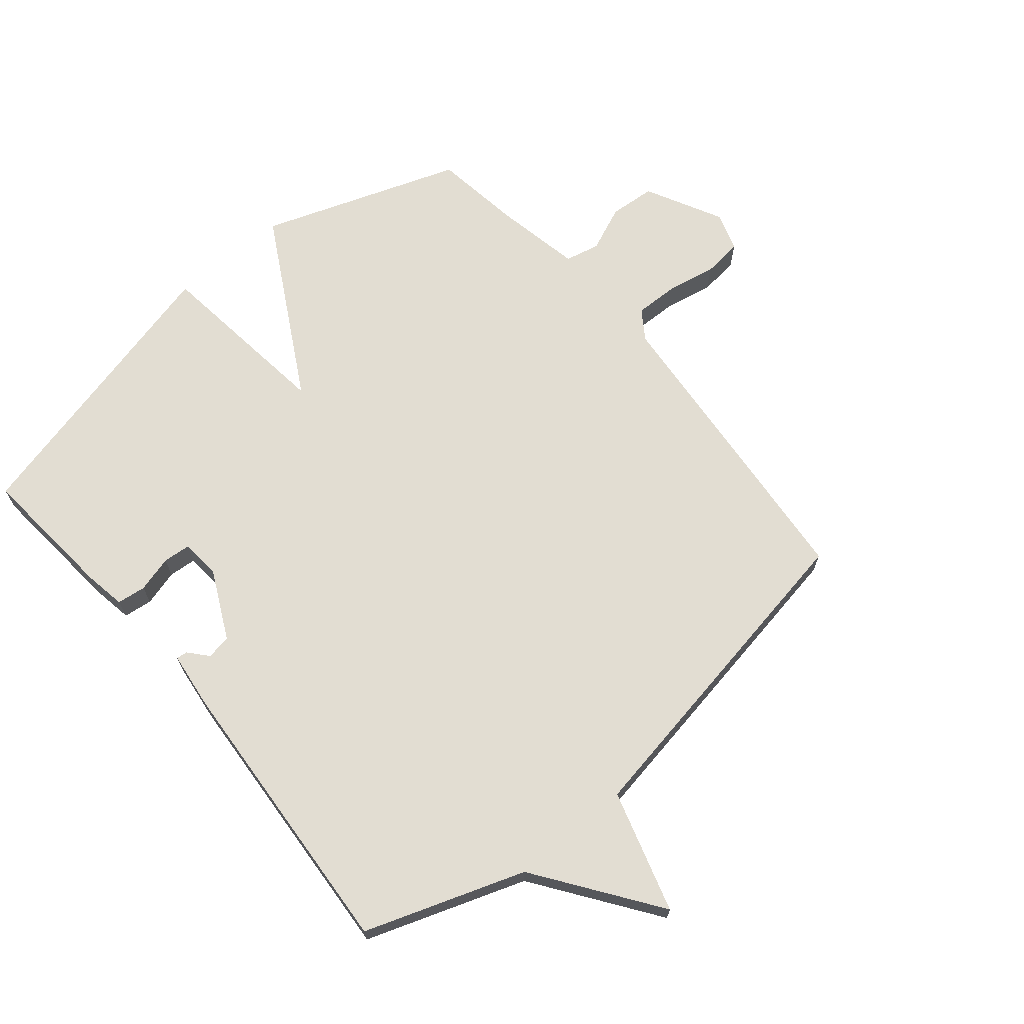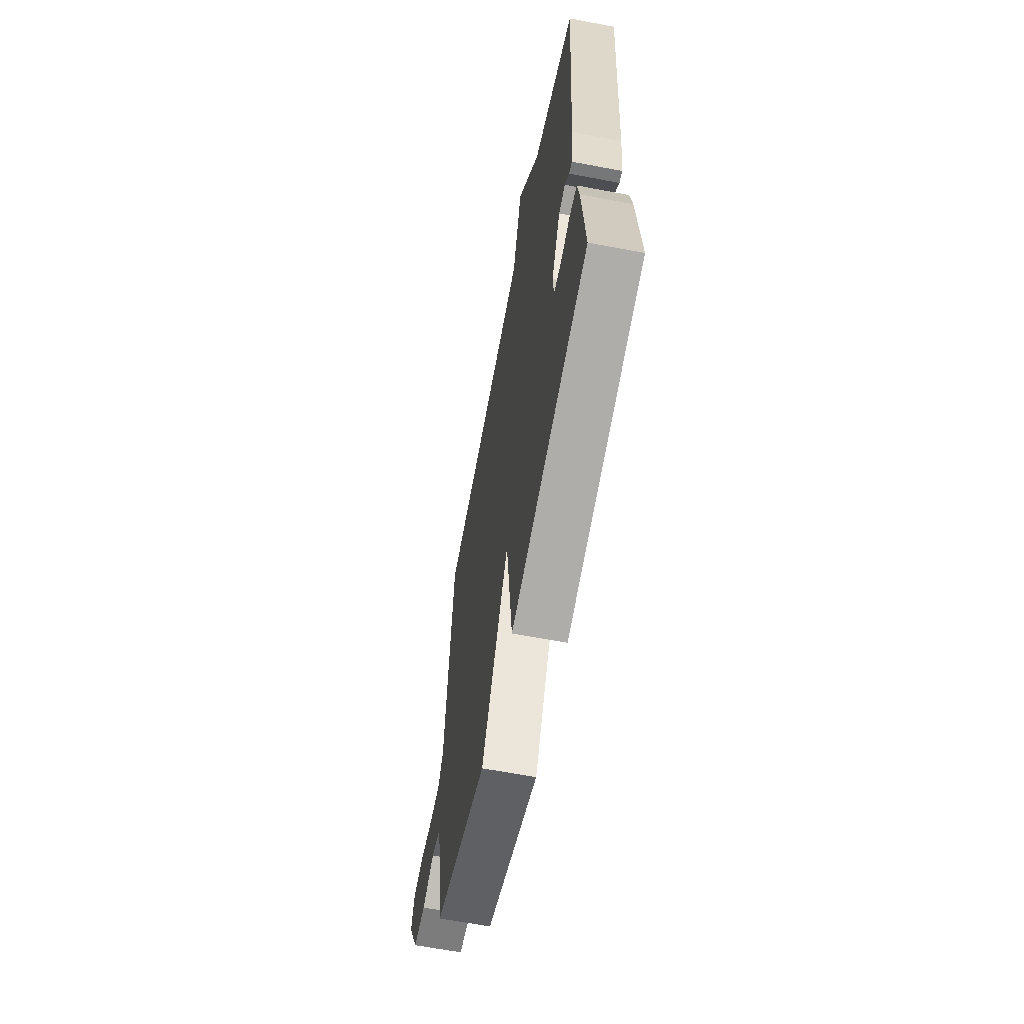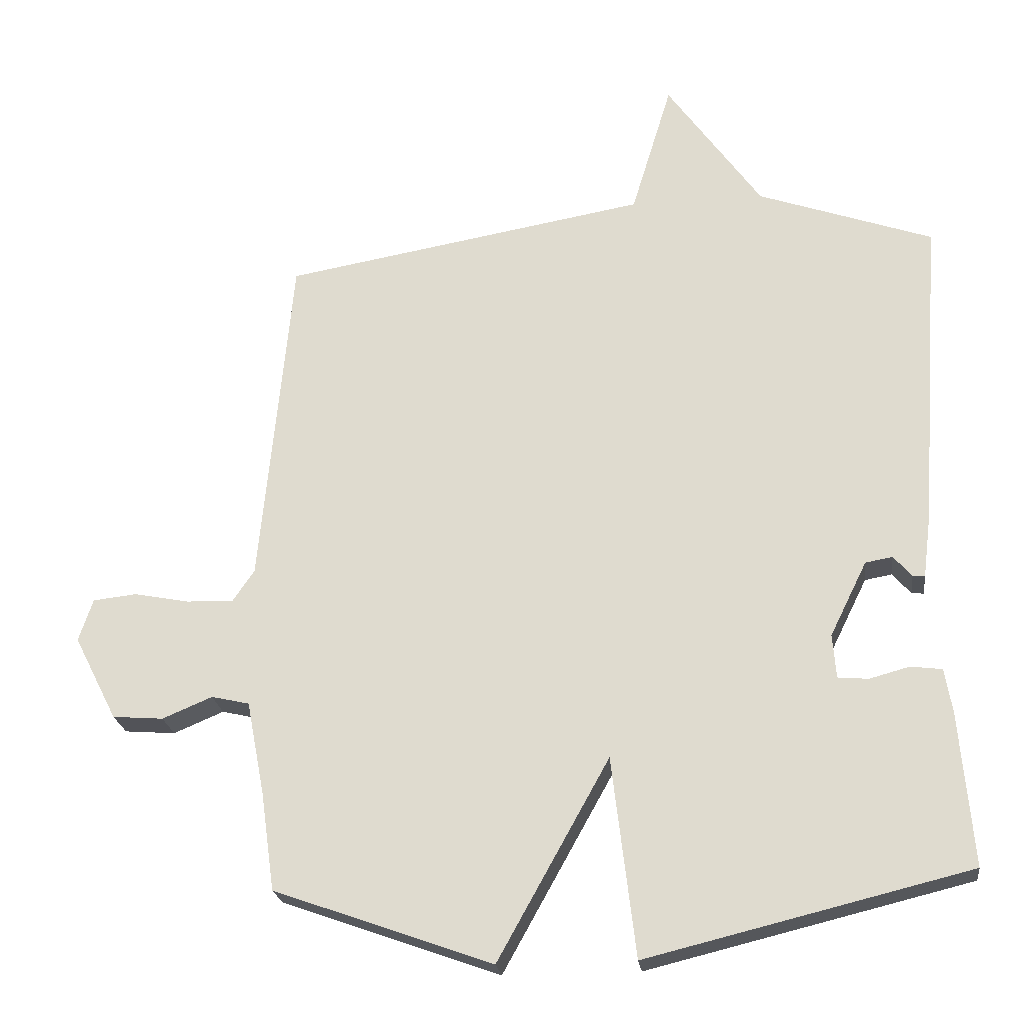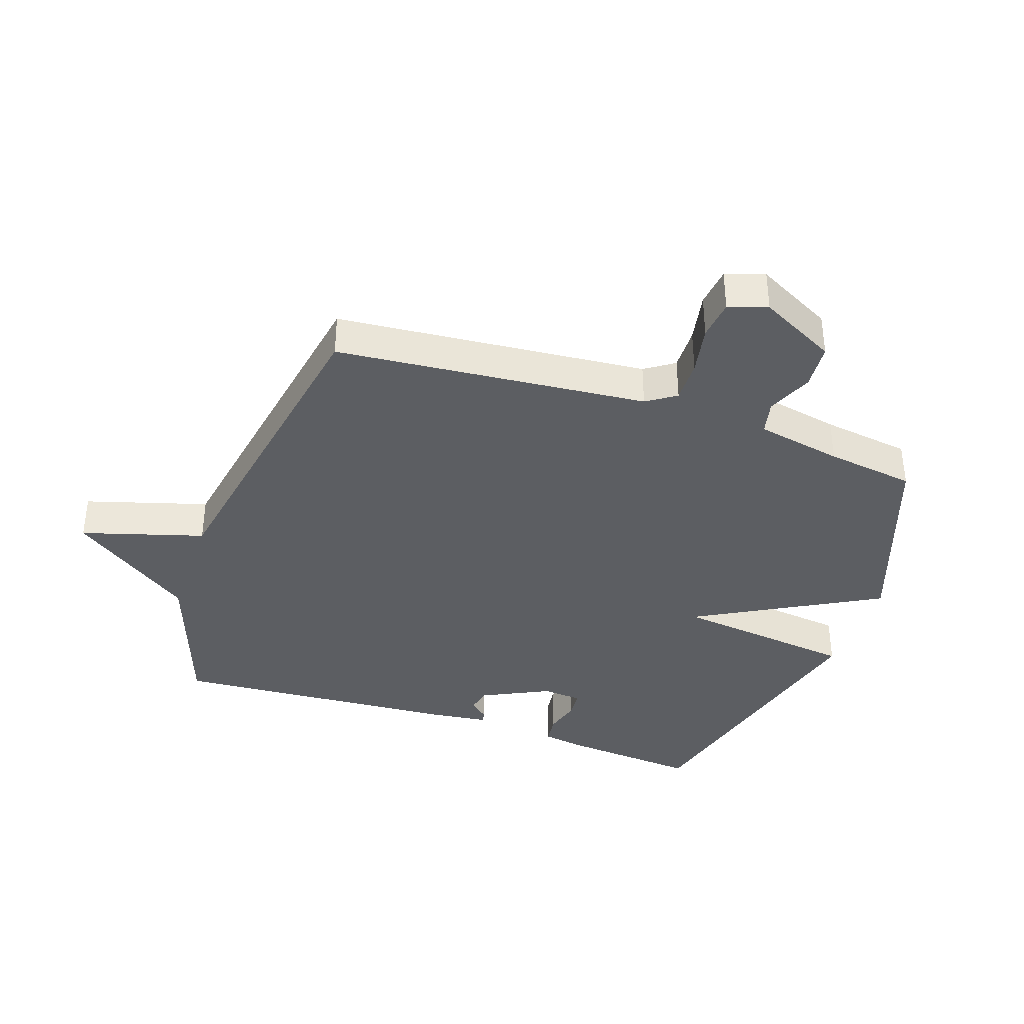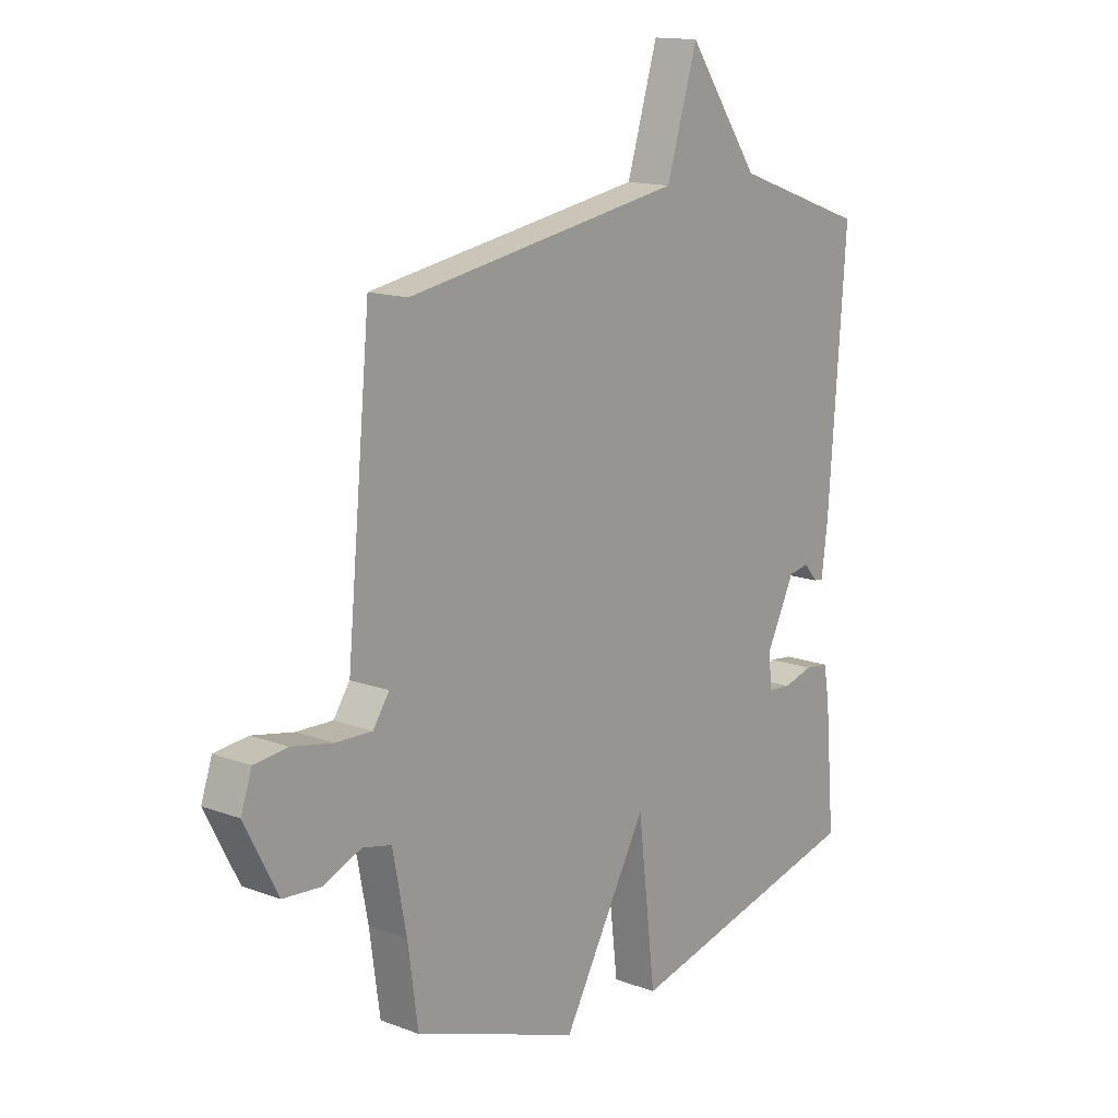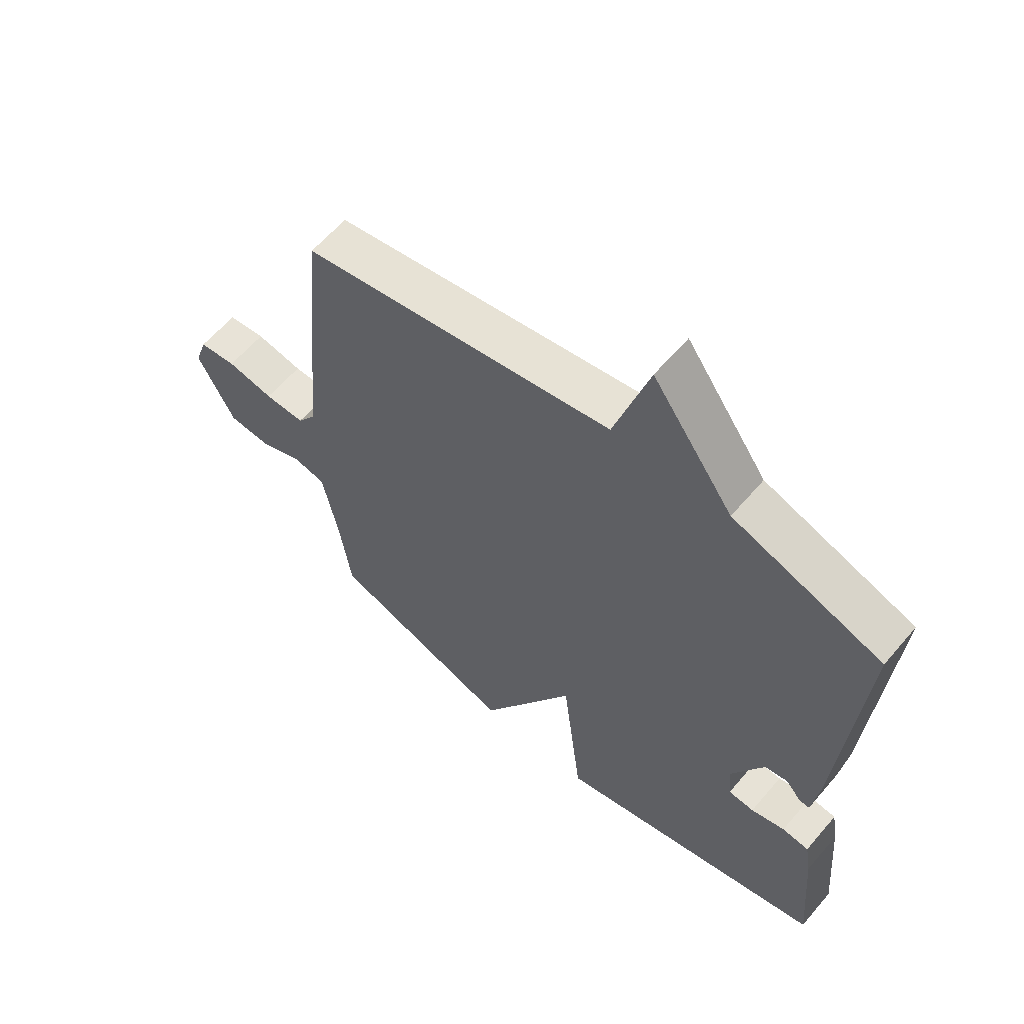
<metadata>
{"format":"obj","ext":"obj","renderer":"f3d","projection":"perspective","resolution":1024,"background":"white","views":[{"elev":68.2,"azim":-40.1,"up":"+Y"},{"elev":-63.4,"azim":-100.9,"up":"+Z"},{"elev":-23.2,"azim":-172.8,"up":"+Z"},{"elev":-37.6,"azim":70.9,"up":"+Y"},{"elev":14.5,"azim":129.2,"up":"+Z"},{"elev":61.1,"azim":-139.7,"up":"+Z"}]}
</metadata>
<code>
v 0.5 0.07 0.5
v 0.547 0.07 -0.004
v 0.579 0.07 -0.051
v 0.649 0.07 -0.049
v 0.73 0.07 -0.033
v 0.795 0.07 -0.04
v 0.816 0.07 -0.103
v 0.752 0.07 -0.228
v 0.677 0.07 -0.234
v 0.603 0.07 -0.203
v 0.547 0.07 -0.216
v 0.52 0.07 -0.356
v 0.5 0.07 -0.5
v 0.177 0.07 -0.616
v 0.012 0.07 -0.32
v -0.023 0.07 -0.616
v -0.5 0.07 -0.5
v -0.481 0.07 -0.273
v -0.47 0.07 -0.207
v -0.423 0.07 -0.201
v -0.364 0.07 -0.217
v -0.319 0.07 -0.213
v -0.314 0.07 -0.148
v -0.369 0.07 -0.037
v -0.409 0.07 -0.03
v -0.436 0.07 -0.061
v -0.454 0.07 -0.063
v -0.466 0.07 0.031
v -0.5 0.07 0.5
v -0.241 0.07 0.592
v -0.101 0.07 0.79
v -0.041 0.07 0.592
v 0.5 0 0.5
v 0.547 0 -0.004
v 0.579 0 -0.051
v 0.649 0 -0.049
v 0.73 0 -0.033
v 0.795 0 -0.04
v 0.816 0 -0.103
v 0.752 0 -0.228
v 0.677 0 -0.234
v 0.603 0 -0.203
v 0.547 0 -0.216
v 0.52 0 -0.356
v 0.5 0 -0.5
v 0.177 0 -0.616
v 0.012 0 -0.32
v -0.023 0 -0.616
v -0.5 0 -0.5
v -0.481 0 -0.273
v -0.47 0 -0.207
v -0.423 0 -0.201
v -0.364 0 -0.217
v -0.319 0 -0.213
v -0.314 0 -0.148
v -0.369 0 -0.037
v -0.409 0 -0.03
v -0.436 0 -0.061
v -0.454 0 -0.063
v -0.466 0 0.031
v -0.5 0 0.5
v -0.241 0 0.592
v -0.101 0 0.79
v -0.041 0 0.592
f 30 31 32
f 29 30 32
f 28 29 32
f 27 28 32
f 26 27 32
f 25 26 32
f 32 1 2
f 25 32 2
f 24 25 2
f 23 24 2 3
f 22 23 3 4
f 19 20 21
f 18 19 21
f 17 18 21
f 16 17 21
f 15 16 21
f 15 21 22
f 12 13 14 15
f 11 12 15 22
f 10 11 22 4
f 8 9 10
f 7 8 10
f 6 7 10
f 5 6 10
f 4 5 10
f 64 63 62
f 64 62 61
f 64 61 60
f 64 60 59
f 64 59 58
f 64 58 57
f 34 33 64
f 34 64 57
f 34 57 56
f 35 34 56 55
f 36 35 55 54
f 53 52 51
f 53 51 50
f 53 50 49
f 53 49 48
f 53 48 47
f 54 53 47
f 47 46 45 44
f 54 47 44 43
f 36 54 43 42
f 42 41 40
f 42 40 39
f 42 39 38
f 42 38 37
f 42 37 36
f 1 33 34 2
f 2 34 35 3
f 3 35 36 4
f 4 36 37 5
f 5 37 38 6
f 6 38 39 7
f 7 39 40 8
f 8 40 41 9
f 9 41 42 10
f 10 42 43 11
f 11 43 44 12
f 12 44 45 13
f 13 45 46 14
f 14 46 47 15
f 15 47 48 16
f 16 48 49 17
f 17 49 50 18
f 18 50 51 19
f 19 51 52 20
f 20 52 53 21
f 21 53 54 22
f 22 54 55 23
f 23 55 56 24
f 24 56 57 25
f 25 57 58 26
f 26 58 59 27
f 27 59 60 28
f 28 60 61 29
f 29 61 62 30
f 30 62 63 31
f 31 63 64 32
f 32 64 33 1

</code>
